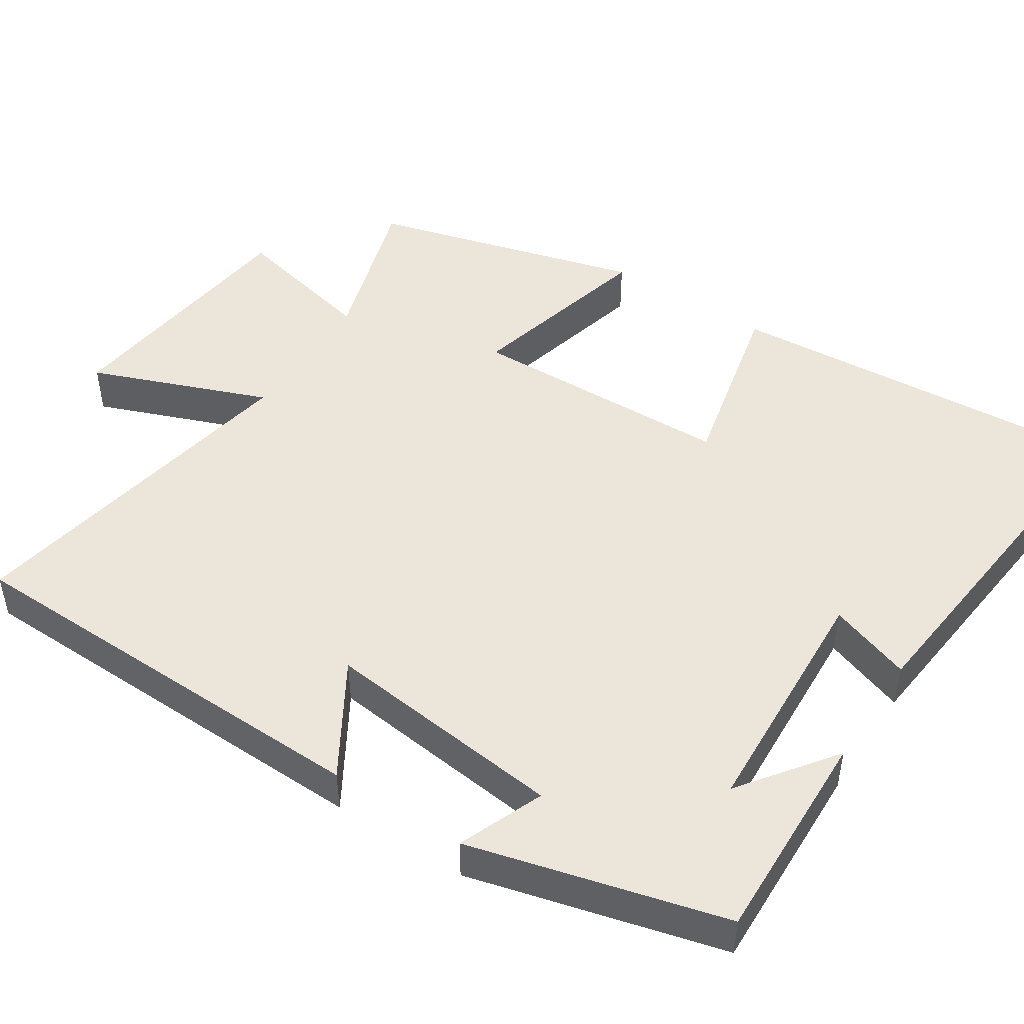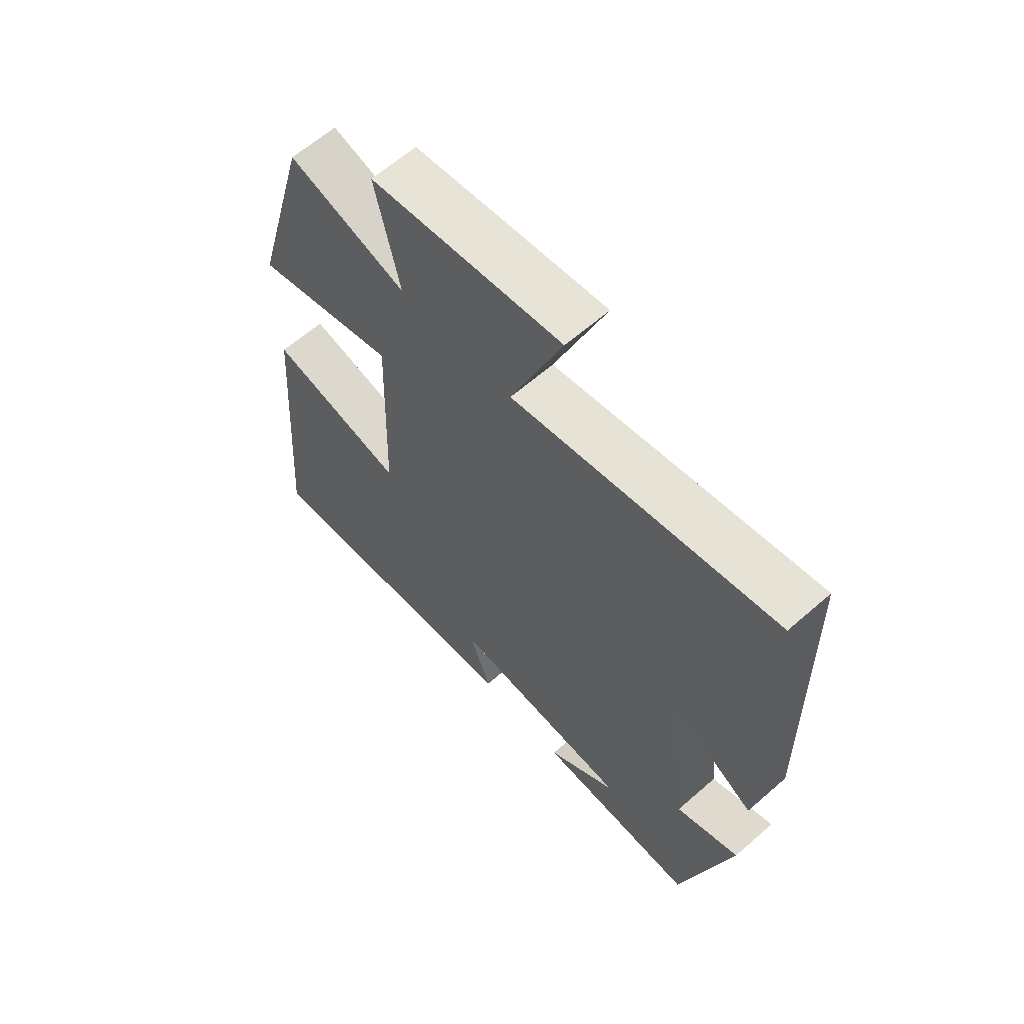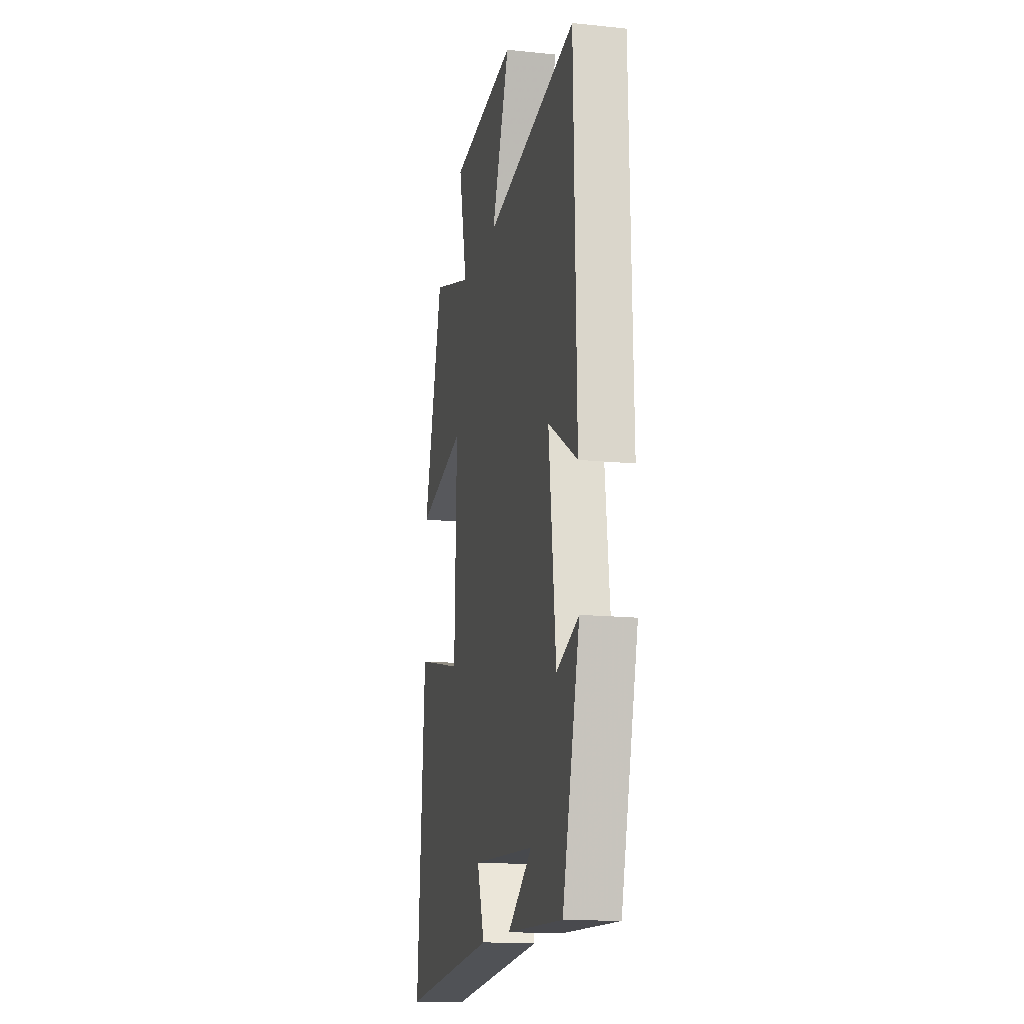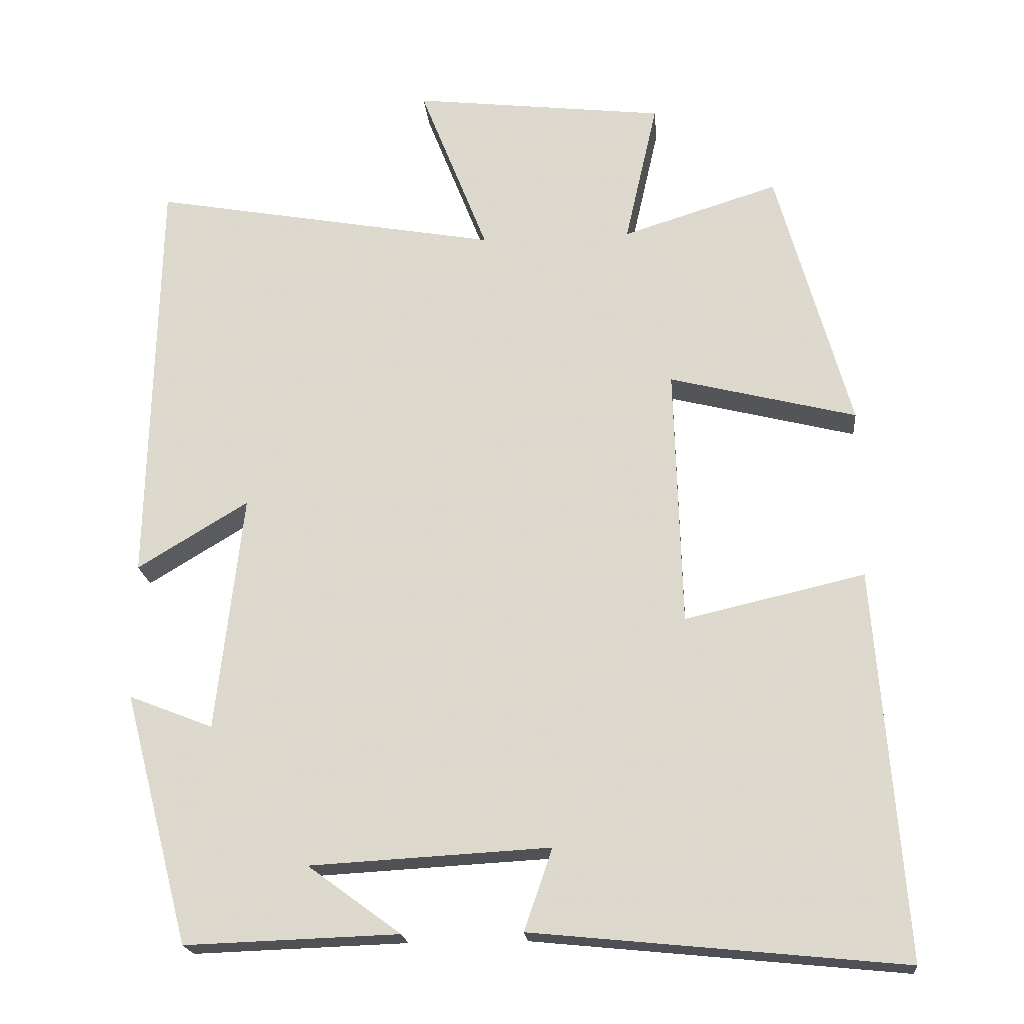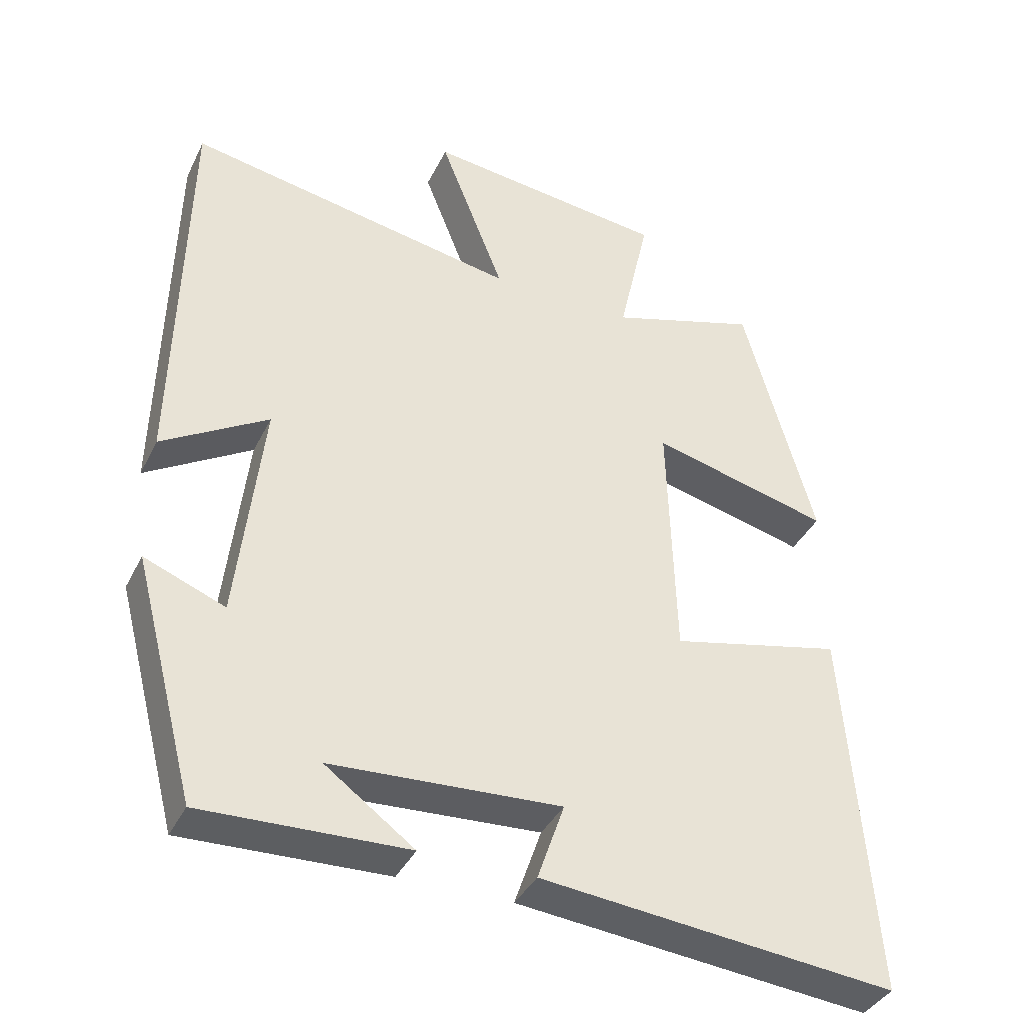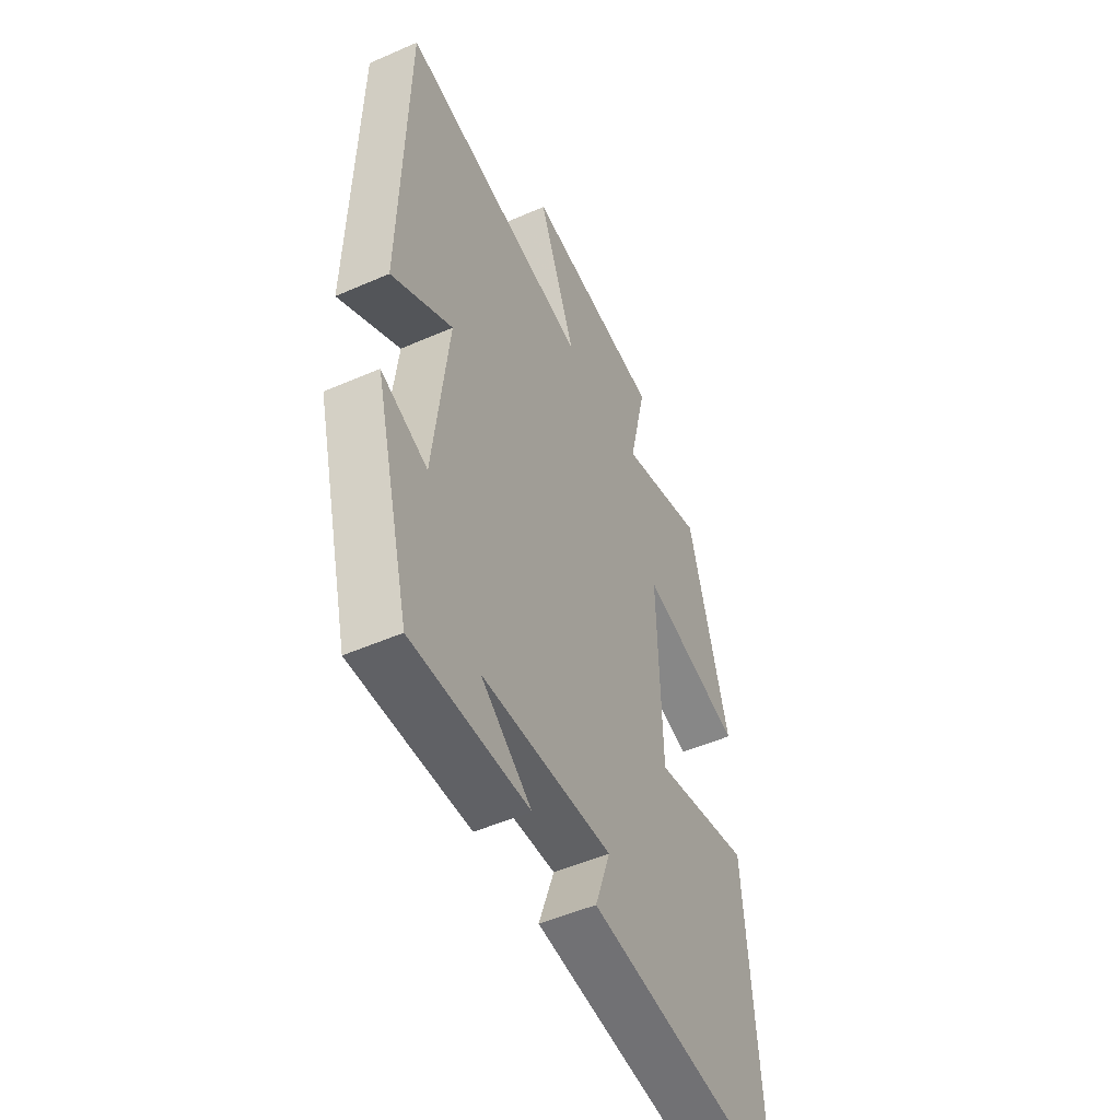
<metadata>
{"format":"obj","ext":"obj","renderer":"f3d","projection":"perspective","resolution":1024,"background":"white","views":[{"elev":47.7,"azim":123.2,"up":"+Y"},{"elev":62.8,"azim":48.5,"up":"+Z"},{"elev":-15.3,"azim":77.6,"up":"+Z"},{"elev":-20.1,"azim":-174.7,"up":"+Z"},{"elev":-38.4,"azim":155.9,"up":"+Z"},{"elev":-50.5,"azim":115.6,"up":"+Z"}]}
</metadata>
<code>
v -0.539 0.07 -0.55
v -0.5 0.07 -0.026
v -0.257 0.07 -0.082
v -0.247 0.07 0.27
v -0.5 0.07 0.206
v -0.4 0.07 0.566
v -0.189 0.07 0.5
v -0.233 0.07 0.695
v 0.109 0.07 0.735
v 0.017 0.07 0.5
v 0.488 0.07 0.585
v 0.5 0.07 0.015
v 0.35 0.07 0.106
v 0.386 0.07 -0.216
v 0.5 0.07 -0.171
v 0.411 0.07 -0.51
v 0.122 0.07 -0.5
v 0.248 0.07 -0.408
v -0.076 0.07 -0.39
v -0.038 0.07 -0.5
v -0.539 0 -0.55
v -0.5 0 -0.026
v -0.257 0 -0.082
v -0.247 0 0.27
v -0.5 0 0.206
v -0.4 0 0.566
v -0.189 0 0.5
v -0.233 0 0.695
v 0.109 0 0.735
v 0.017 0 0.5
v 0.488 0 0.585
v 0.5 0 0.015
v 0.35 0 0.106
v 0.386 0 -0.216
v 0.5 0 -0.171
v 0.411 0 -0.51
v 0.122 0 -0.5
v 0.248 0 -0.408
v -0.076 0 -0.39
v -0.038 0 -0.5
f 1 2 3
f 20 1 3
f 19 20 3
f 18 19 3 4
f 16 17 18
f 14 15 16 18
f 13 14 18 4
f 10 11 12 13
f 10 13 4
f 7 8 9 10
f 7 10 4 5
f 5 6 7
f 23 22 21
f 23 21 40
f 23 40 39
f 24 23 39 38
f 38 37 36
f 38 36 35 34
f 24 38 34 33
f 33 32 31 30
f 24 33 30
f 30 29 28 27
f 25 24 30 27
f 27 26 25
f 1 21 22 2
f 2 22 23 3
f 3 23 24 4
f 4 24 25 5
f 5 25 26 6
f 6 26 27 7
f 7 27 28 8
f 8 28 29 9
f 9 29 30 10
f 10 30 31 11
f 11 31 32 12
f 12 32 33 13
f 13 33 34 14
f 14 34 35 15
f 15 35 36 16
f 16 36 37 17
f 17 37 38 18
f 18 38 39 19
f 19 39 40 20
f 20 40 21 1

</code>
